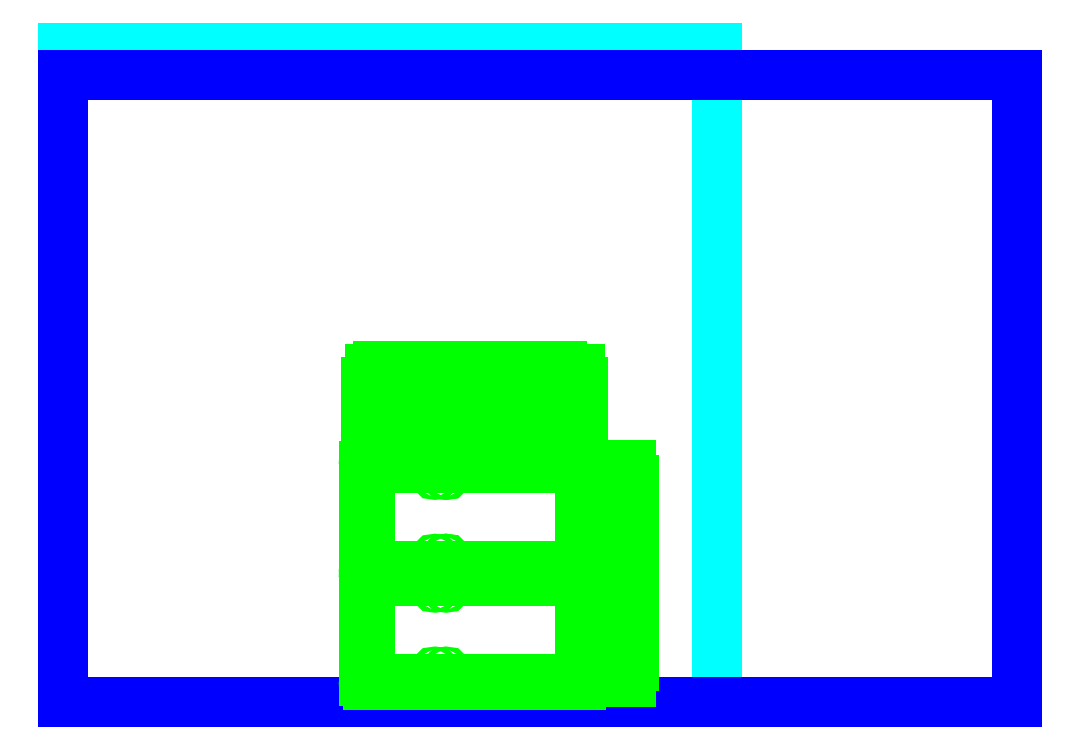
<metadata>
{"format":"dxf","ext":"dxf","renderer":"ezdxf+matplotlib","layout":"modelspace","background":"white","min_lineweight":24,"dpi":150}
</metadata>
<code>
0
SECTION
2
ENTITIES
0
LINE
8
material
10
0
20
0
11
24
21
0
0
LINE
8
material
10
24
20
0
11
24
21
24
0
LINE
8
material
10
24
20
24
11
0
21
24
0
LINE
8
material
10
0
20
24
11
0
21
0
0
LINE
8
lasercutter
10
0
20
0
11
35
21
0
0
LINE
8
lasercutter
10
35
20
0
11
35
21
23
0
LINE
8
lasercutter
10
35
20
23
11
0
21
23
0
LINE
8
lasercutter
10
0
20
23
11
0
21
0
0
LINE
8
vector
10
17.55
20
8.6
11
17.55
21
8.718
0
LINE
8
vector
10
17.55
20
8.718
11
18.3
21
8.718
0
LINE
8
vector
10
18.3
20
8.718
11
18.3
21
8.6
0
LINE
8
vector
10
18.3
20
8.6
11
17.55
21
8.6
0
LINE
8
vector
10
16.02
20
8.6
11
16.02
21
8.718
0
LINE
8
vector
10
16.02
20
8.718
11
16.77
21
8.718
0
LINE
8
vector
10
16.77
20
8.718
11
16.77
21
8.6
0
LINE
8
vector
10
16.77
20
8.6
11
16.02
21
8.6
0
LINE
8
vector
10
14.49
20
8.6
11
14.49
21
8.718
0
LINE
8
vector
10
14.49
20
8.718
11
15.24
21
8.718
0
LINE
8
vector
10
15.24
20
8.718
11
15.24
21
8.6
0
LINE
8
vector
10
15.24
20
8.6
11
14.49
21
8.6
0
LINE
8
vector
10
18.95
20
7.384
11
18.95
21
8.134
0
LINE
8
vector
10
18.95
20
8.134
11
19.07
21
8.134
0
LINE
8
vector
10
19.07
20
8.134
11
19.07
21
7.384
0
LINE
8
vector
10
19.07
20
7.384
11
18.95
21
7.384
0
LINE
8
vector
10
18.95
20
5.466
11
18.95
21
6.216
0
LINE
8
vector
10
18.95
20
6.216
11
19.07
21
6.216
0
LINE
8
vector
10
19.07
20
6.216
11
19.07
21
5.466
0
LINE
8
vector
10
19.07
20
5.466
11
18.95
21
5.466
0
LINE
8
vector
10
17.55
20
4.882
11
17.55
21
5
0
LINE
8
vector
10
17.55
20
5
11
18.3
21
5
0
LINE
8
vector
10
18.3
20
5
11
18.3
21
4.882
0
LINE
8
vector
10
18.3
20
4.882
11
17.55
21
4.882
0
LINE
8
vector
10
14.49
20
4.882
11
14.49
21
5
0
LINE
8
vector
10
14.49
20
5
11
15.24
21
5
0
LINE
8
vector
10
15.24
20
5
11
15.24
21
4.882
0
LINE
8
vector
10
15.24
20
4.882
11
14.49
21
4.882
0
LINE
8
vector
10
16.02
20
4.882
11
16.02
21
5
0
LINE
8
vector
10
16.02
20
5
11
16.77
21
5
0
LINE
8
vector
10
16.77
20
5
11
16.77
21
4.882
0
LINE
8
vector
10
16.77
20
4.882
11
16.02
21
4.882
0
CIRCLE
8
vector
10
14.05
20
8.4
40
0.058
0
CIRCLE
8
vector
10
18.75
20
8.4
40
0.058
0
CIRCLE
8
vector
10
14.05
20
5.2
40
0.058
0
CIRCLE
8
vector
10
18.75
20
5.2
40
0.058
0
CIRCLE
8
vector
10
14.05
20
8.4
40
0.058
0
CIRCLE
8
vector
10
18.75
20
8.4
40
0.058
0
CIRCLE
8
vector
10
14.05
20
5.2
40
0.058
0
CIRCLE
8
vector
10
18.75
20
5.2
40
0.058
0
CIRCLE
8
vector
10
13.65
20
8.4
40
0.058
0
CIRCLE
8
vector
10
13.65
20
5.2
40
0.058
0
CIRCLE
8
vector
10
11.45
20
8.4
40
0.058
0
CIRCLE
8
vector
10
11.45
20
5.2
40
0.058
0
LINE
8
vector
10
11.13
20
7.384
11
11.13
21
8.134
0
LINE
8
vector
10
11.13
20
8.134
11
11.25
21
8.134
0
LINE
8
vector
10
11.25
20
8.134
11
11.25
21
7.384
0
LINE
8
vector
10
11.25
20
7.384
11
11.13
21
7.384
0
LINE
8
vector
10
11.13
20
5.466
11
11.13
21
6.216
0
LINE
8
vector
10
11.13
20
6.216
11
11.25
21
6.216
0
LINE
8
vector
10
11.25
20
6.216
11
11.25
21
5.466
0
LINE
8
vector
10
11.25
20
5.466
11
11.13
21
5.466
0
LINE
8
vector
10
19.02
20
8.818
11
13.78
21
8.818
0
ARC
8
vector
10
19.02
20
8.668
40
0.15
50
0
51
90
0
LINE
8
vector
10
19.17
20
4.932
11
19.17
21
8.668
0
ARC
8
vector
10
19.02
20
4.932
40
0.15
50
270
51
0
0
LINE
8
vector
10
13.78
20
4.782
11
19.02
21
4.782
0
ARC
8
vector
10
11.18
20
8.668
40
0.15
50
90
51
180
0
LINE
8
vector
10
11.03
20
8.668
11
11.03
21
4.932
0
ARC
8
vector
10
11.18
20
4.932
40
0.15
50
180
51
270
0
LINE
8
vector
10
11.18
20
8.818
11
13.78
21
8.818
0
LINE
8
vector
10
11.18
20
4.782
11
13.78
21
4.782
0
LINE
8
vector
10
13.1
20
8.6
11
13.1
21
8.718
0
LINE
8
vector
10
13.1
20
8.718
11
13.85
21
8.718
0
LINE
8
vector
10
13.85
20
8.718
11
13.85
21
8.6
0
LINE
8
vector
10
13.85
20
8.6
11
13.1
21
8.6
0
LINE
8
vector
10
11.57
20
8.6
11
11.57
21
8.718
0
LINE
8
vector
10
11.57
20
8.718
11
12.32
21
8.718
0
LINE
8
vector
10
12.32
20
8.718
11
12.32
21
8.6
0
LINE
8
vector
10
12.32
20
8.6
11
11.57
21
8.6
0
LINE
8
vector
10
11.57
20
4.882
11
11.57
21
5
0
LINE
8
vector
10
11.57
20
5
11
12.32
21
5
0
LINE
8
vector
10
12.32
20
5
11
12.32
21
4.882
0
LINE
8
vector
10
12.32
20
4.882
11
11.57
21
4.882
0
LINE
8
vector
10
13.1
20
4.882
11
13.1
21
5
0
LINE
8
vector
10
13.1
20
5
11
13.85
21
5
0
LINE
8
vector
10
13.85
20
5
11
13.85
21
4.882
0
LINE
8
vector
10
13.85
20
4.882
11
13.1
21
4.882
0
LINE
8
vector
10
16.02
20
4.464
11
16.02
21
4.582
0
LINE
8
vector
10
16.02
20
4.582
11
16.77
21
4.582
0
LINE
8
vector
10
16.77
20
4.582
11
16.77
21
4.464
0
LINE
8
vector
10
16.77
20
4.464
11
16.02
21
4.464
0
LINE
8
vector
10
14.49
20
4.464
11
14.49
21
4.582
0
LINE
8
vector
10
14.49
20
4.582
11
15.24
21
4.582
0
LINE
8
vector
10
15.24
20
4.582
11
15.24
21
4.464
0
LINE
8
vector
10
15.24
20
4.464
11
14.49
21
4.464
0
LINE
8
vector
10
17.55
20
4.464
11
17.55
21
4.582
0
LINE
8
vector
10
17.55
20
4.582
11
18.3
21
4.582
0
LINE
8
vector
10
18.3
20
4.582
11
18.3
21
4.464
0
LINE
8
vector
10
18.3
20
4.464
11
17.55
21
4.464
0
LINE
8
vector
10
18.95
20
3.248
11
18.95
21
3.998
0
LINE
8
vector
10
18.95
20
3.998
11
19.07
21
3.998
0
LINE
8
vector
10
19.07
20
3.998
11
19.07
21
3.248
0
LINE
8
vector
10
19.07
20
3.248
11
18.95
21
3.248
0
LINE
8
vector
10
18.95
20
1.33
11
18.95
21
2.08
0
LINE
8
vector
10
18.95
20
2.08
11
19.07
21
2.08
0
LINE
8
vector
10
19.07
20
2.08
11
19.07
21
1.33
0
LINE
8
vector
10
19.07
20
1.33
11
18.95
21
1.33
0
LINE
8
vector
10
14.49
20
0.7457
11
14.49
21
0.8638
0
LINE
8
vector
10
14.49
20
0.8638
11
15.24
21
0.8638
0
LINE
8
vector
10
15.24
20
0.8638
11
15.24
21
0.7457
0
LINE
8
vector
10
15.24
20
0.7457
11
14.49
21
0.7457
0
LINE
8
vector
10
17.55
20
0.7457
11
17.55
21
0.8638
0
LINE
8
vector
10
17.55
20
0.8638
11
18.3
21
0.8638
0
LINE
8
vector
10
18.3
20
0.8638
11
18.3
21
0.7457
0
LINE
8
vector
10
18.3
20
0.7457
11
17.55
21
0.7457
0
LINE
8
vector
10
16.02
20
0.7457
11
16.02
21
0.8638
0
LINE
8
vector
10
16.02
20
0.8638
11
16.77
21
0.8638
0
LINE
8
vector
10
16.77
20
0.8638
11
16.77
21
0.7457
0
LINE
8
vector
10
16.77
20
0.7457
11
16.02
21
0.7457
0
LINE
8
vector
10
19.02
20
4.682
11
13.78
21
4.682
0
ARC
8
vector
10
19.02
20
4.532
40
0.15
50
3.308e-13
51
90
0
LINE
8
vector
10
13.78
20
0.6459
11
19.02
21
0.6459
0
LINE
8
vector
10
19.17
20
0.7958
11
19.17
21
4.532
0
ARC
8
vector
10
19.02
20
0.7958
40
0.15
50
270
51
0
0
CIRCLE
8
vector
10
14.05
20
4.264
40
0.058
0
CIRCLE
8
vector
10
18.75
20
4.264
40
0.058
0
CIRCLE
8
vector
10
14.05
20
1.064
40
0.058
0
CIRCLE
8
vector
10
18.75
20
1.064
40
0.058
0
LINE
8
vector
10
11.13
20
3.248
11
11.13
21
3.998
0
LINE
8
vector
10
11.13
20
3.998
11
11.25
21
3.998
0
LINE
8
vector
10
11.25
20
3.998
11
11.25
21
3.248
0
LINE
8
vector
10
11.25
20
3.248
11
11.13
21
3.248
0
LINE
8
vector
10
11.13
20
1.33
11
11.13
21
2.08
0
LINE
8
vector
10
11.13
20
2.08
11
11.25
21
2.08
0
LINE
8
vector
10
11.25
20
2.08
11
11.25
21
1.33
0
LINE
8
vector
10
11.25
20
1.33
11
11.13
21
1.33
0
ARC
8
vector
10
11.18
20
4.532
40
0.15
50
90
51
180
0
LINE
8
vector
10
11.03
20
4.532
11
11.03
21
0.7958
0
ARC
8
vector
10
11.18
20
0.7958
40
0.15
50
180
51
270
0
LINE
8
vector
10
13.1
20
4.464
11
13.1
21
4.582
0
LINE
8
vector
10
13.1
20
4.582
11
13.85
21
4.582
0
LINE
8
vector
10
13.85
20
4.582
11
13.85
21
4.464
0
LINE
8
vector
10
13.85
20
4.464
11
13.1
21
4.464
0
LINE
8
vector
10
11.57
20
4.464
11
11.57
21
4.582
0
LINE
8
vector
10
11.57
20
4.582
11
12.32
21
4.582
0
LINE
8
vector
10
12.32
20
4.582
11
12.32
21
4.464
0
LINE
8
vector
10
12.32
20
4.464
11
11.57
21
4.464
0
LINE
8
vector
10
11.57
20
0.7457
11
11.57
21
0.8638
0
LINE
8
vector
10
11.57
20
0.8638
11
12.32
21
0.8638
0
LINE
8
vector
10
12.32
20
0.8638
11
12.32
21
0.7457
0
LINE
8
vector
10
12.32
20
0.7457
11
11.57
21
0.7457
0
LINE
8
vector
10
13.1
20
0.7457
11
13.1
21
0.8638
0
LINE
8
vector
10
13.1
20
0.8638
11
13.85
21
0.8638
0
LINE
8
vector
10
13.85
20
0.8638
11
13.85
21
0.7457
0
LINE
8
vector
10
13.85
20
0.7457
11
13.1
21
0.7457
0
LINE
8
vector
10
11.18
20
4.682
11
13.78
21
4.682
0
LINE
8
vector
10
11.18
20
0.6459
11
13.78
21
0.6459
0
CIRCLE
8
vector
10
13.65
20
4.264
40
0.058
0
CIRCLE
8
vector
10
13.65
20
1.064
40
0.058
0
CIRCLE
8
vector
10
11.45
20
4.264
40
0.058
0
CIRCLE
8
vector
10
11.45
20
1.064
40
0.058
0
LINE
8
vector
10
15.24
20
9.036
11
16.02
21
9.036
0
LINE
8
vector
10
16.02
20
9.036
11
16.02
21
8.918
0
LINE
8
vector
10
16.02
20
8.918
11
16.77
21
8.918
0
LINE
8
vector
10
16.77
20
8.918
11
16.77
21
9.036
0
LINE
8
vector
10
16.77
20
9.036
11
17.55
21
9.036
0
LINE
8
vector
10
17.55
20
9.036
11
17.55
21
8.918
0
LINE
8
vector
10
17.55
20
8.918
11
18.3
21
8.918
0
LINE
8
vector
10
18.3
20
8.918
11
18.3
21
9.036
0
LINE
8
vector
10
18.3
20
9.036
11
18.95
21
9.036
0
LINE
8
vector
10
18.95
20
9.036
11
18.95
21
9.505
0
LINE
8
vector
10
18.95
20
9.505
11
19.07
21
9.505
0
LINE
8
vector
10
19.07
20
9.505
11
19.07
21
10
0
LINE
8
vector
10
19.07
20
10
11
18.95
21
10
0
LINE
8
vector
10
18.95
20
10
11
18.95
21
10.47
0
LINE
8
vector
10
18.95
20
10.47
11
18.3
21
10.47
0
LINE
8
vector
10
18.3
20
10.47
11
18.3
21
10.59
0
LINE
8
vector
10
18.3
20
10.59
11
17.55
21
10.59
0
LINE
8
vector
10
17.55
20
10.59
11
17.55
21
10.47
0
LINE
8
vector
10
17.55
20
10.47
11
16.77
21
10.47
0
LINE
8
vector
10
16.77
20
10.47
11
16.77
21
10.59
0
LINE
8
vector
10
16.77
20
10.59
11
16.02
21
10.59
0
LINE
8
vector
10
16.02
20
10.59
11
16.02
21
10.47
0
LINE
8
vector
10
16.02
20
10.47
11
15.24
21
10.47
0
LINE
8
vector
10
15.24
20
10.47
11
15.24
21
10.59
0
LINE
8
vector
10
15.24
20
10.59
11
14.49
21
10.59
0
LINE
8
vector
10
14.49
20
10.59
11
14.49
21
10.47
0
LINE
8
vector
10
14.49
20
10.47
11
13.85
21
10.47
0
LINE
8
vector
10
13.85
20
9.036
11
14.49
21
9.036
0
LINE
8
vector
10
14.49
20
9.036
11
14.49
21
8.918
0
LINE
8
vector
10
14.49
20
8.918
11
15.24
21
8.918
0
LINE
8
vector
10
15.24
20
8.918
11
15.24
21
9.036
0
ARC
8
vector
10
16.73
20
10.12
40
0.05
50
90
51
180
0
LINE
8
vector
10
16.73
20
10.17
11
17.38
21
10.17
0
ARC
8
vector
10
17.38
20
10.12
40
0.05
50
0
51
90
0
LINE
8
vector
10
17.43
20
10.12
11
17.43
21
9.823
0
ARC
8
vector
10
17.38
20
9.823
40
0.05
50
270
51
0
0
LINE
8
vector
10
17.38
20
9.773
11
16.73
21
9.773
0
LINE
8
vector
10
16.68
20
9.823
11
16.68
21
10.12
0
ARC
8
vector
10
16.73
20
9.823
40
0.05
50
180
51
270
0
ARC
8
vector
10
17.75
20
10.12
40
0.05
50
90
51
180
0
LINE
8
vector
10
17.75
20
10.17
11
18.39
21
10.17
0
ARC
8
vector
10
18.39
20
10.12
40
0.05
50
0
51
90
0
LINE
8
vector
10
18.45
20
10.12
11
18.45
21
9.823
0
ARC
8
vector
10
18.39
20
9.823
40
0.05
50
270
51
0
0
LINE
8
vector
10
18.39
20
9.773
11
17.75
21
9.773
0
LINE
8
vector
10
17.7
20
9.823
11
17.7
21
10.12
0
ARC
8
vector
10
17.75
20
9.823
40
0.05
50
180
51
270
0
LINE
8
vector
10
11.25
20
10.47
11
11.25
21
10
0
LINE
8
vector
10
11.25
20
10
11
11.13
21
10
0
LINE
8
vector
10
11.13
20
10
11
11.13
21
9.505
0
LINE
8
vector
10
11.13
20
9.505
11
11.25
21
9.505
0
LINE
8
vector
10
11.25
20
9.505
11
11.25
21
9.036
0
LINE
8
vector
10
12.32
20
9.036
11
13.1
21
9.036
0
LINE
8
vector
10
13.1
20
9.036
11
13.1
21
8.918
0
LINE
8
vector
10
13.1
20
8.918
11
13.85
21
8.918
0
LINE
8
vector
10
13.85
20
8.918
11
13.85
21
9.036
0
LINE
8
vector
10
13.85
20
10.47
11
13.85
21
10.59
0
LINE
8
vector
10
13.85
20
10.59
11
13.1
21
10.59
0
LINE
8
vector
10
13.1
20
10.59
11
13.1
21
10.47
0
LINE
8
vector
10
13.1
20
10.47
11
12.32
21
10.47
0
LINE
8
vector
10
12.32
20
10.47
11
12.32
21
10.59
0
LINE
8
vector
10
12.32
20
10.59
11
11.57
21
10.59
0
LINE
8
vector
10
11.57
20
10.59
11
11.57
21
10.47
0
LINE
8
vector
10
11.57
20
9.036
11
11.57
21
8.918
0
LINE
8
vector
10
11.57
20
8.918
11
12.32
21
8.918
0
LINE
8
vector
10
12.32
20
8.918
11
12.32
21
9.036
0
LINE
8
vector
10
11.25
20
10.47
11
11.57
21
10.47
0
LINE
8
vector
10
11.25
20
9.036
11
11.57
21
9.036
0
LINE
8
vector
10
15.24
20
10.77
11
16.02
21
10.77
0
LINE
8
vector
10
16.02
20
10.77
11
16.02
21
10.66
0
LINE
8
vector
10
16.02
20
10.66
11
16.77
21
10.66
0
LINE
8
vector
10
16.77
20
10.66
11
16.77
21
10.77
0
LINE
8
vector
10
16.77
20
10.77
11
17.55
21
10.77
0
LINE
8
vector
10
17.55
20
10.77
11
17.55
21
10.66
0
LINE
8
vector
10
17.55
20
10.66
11
18.3
21
10.66
0
LINE
8
vector
10
18.3
20
10.66
11
18.3
21
10.77
0
LINE
8
vector
10
18.3
20
10.77
11
18.95
21
10.77
0
LINE
8
vector
10
18.95
20
10.77
11
18.95
21
11.24
0
LINE
8
vector
10
18.95
20
11.24
11
19.07
21
11.24
0
LINE
8
vector
10
19.07
20
11.24
11
19.07
21
11.74
0
LINE
8
vector
10
19.07
20
11.74
11
18.95
21
11.74
0
LINE
8
vector
10
18.95
20
11.74
11
18.95
21
12.21
0
LINE
8
vector
10
18.95
20
12.21
11
18.3
21
12.21
0
LINE
8
vector
10
18.3
20
12.21
11
18.3
21
12.33
0
LINE
8
vector
10
18.3
20
12.33
11
17.55
21
12.33
0
LINE
8
vector
10
17.55
20
12.33
11
17.55
21
12.21
0
LINE
8
vector
10
17.55
20
12.21
11
16.77
21
12.21
0
LINE
8
vector
10
16.77
20
12.21
11
16.77
21
12.33
0
LINE
8
vector
10
16.77
20
12.33
11
16.02
21
12.33
0
LINE
8
vector
10
16.02
20
12.33
11
16.02
21
12.21
0
LINE
8
vector
10
16.02
20
12.21
11
15.24
21
12.21
0
LINE
8
vector
10
15.24
20
12.21
11
15.24
21
12.33
0
LINE
8
vector
10
15.24
20
12.33
11
14.49
21
12.33
0
LINE
8
vector
10
14.49
20
12.33
11
14.49
21
12.21
0
LINE
8
vector
10
14.49
20
12.21
11
13.85
21
12.21
0
LINE
8
vector
10
13.85
20
10.77
11
14.49
21
10.77
0
LINE
8
vector
10
14.49
20
10.77
11
14.49
21
10.66
0
LINE
8
vector
10
14.49
20
10.66
11
15.24
21
10.66
0
LINE
8
vector
10
15.24
20
10.66
11
15.24
21
10.77
0
LINE
8
vector
10
11.25
20
12.21
11
11.25
21
11.74
0
LINE
8
vector
10
11.25
20
11.74
11
11.13
21
11.74
0
LINE
8
vector
10
11.13
20
11.74
11
11.13
21
11.24
0
LINE
8
vector
10
11.13
20
11.24
11
11.25
21
11.24
0
LINE
8
vector
10
11.25
20
11.24
11
11.25
21
10.77
0
LINE
8
vector
10
12.32
20
10.77
11
13.1
21
10.77
0
LINE
8
vector
10
13.1
20
10.77
11
13.1
21
10.66
0
LINE
8
vector
10
13.1
20
10.66
11
13.85
21
10.66
0
LINE
8
vector
10
13.85
20
10.66
11
13.85
21
10.77
0
LINE
8
vector
10
13.85
20
12.21
11
13.85
21
12.33
0
LINE
8
vector
10
13.85
20
12.33
11
13.1
21
12.33
0
LINE
8
vector
10
13.1
20
12.33
11
13.1
21
12.21
0
LINE
8
vector
10
13.1
20
12.21
11
12.32
21
12.21
0
LINE
8
vector
10
12.32
20
12.21
11
12.32
21
12.33
0
LINE
8
vector
10
12.32
20
12.33
11
11.57
21
12.33
0
LINE
8
vector
10
11.57
20
12.33
11
11.57
21
12.21
0
LINE
8
vector
10
11.57
20
10.77
11
11.57
21
10.66
0
LINE
8
vector
10
11.57
20
10.66
11
12.32
21
10.66
0
LINE
8
vector
10
12.32
20
10.66
11
12.32
21
10.77
0
LINE
8
vector
10
11.25
20
12.21
11
11.57
21
12.21
0
LINE
8
vector
10
11.25
20
10.77
11
11.57
21
10.77
0
LINE
8
vector
10
19.85
20
0.8638
11
20.35
21
0.8638
0
LINE
8
vector
10
20.35
20
0.8638
11
20.35
21
0.7457
0
LINE
8
vector
10
20.35
20
0.7457
11
20.82
21
0.7457
0
LINE
8
vector
10
20.82
20
0.7457
11
20.82
21
1.33
0
LINE
8
vector
10
20.82
20
1.33
11
20.94
21
1.33
0
LINE
8
vector
10
20.94
20
1.33
11
20.94
21
2.08
0
LINE
8
vector
10
20.94
20
2.08
11
20.82
21
2.08
0
LINE
8
vector
10
20.82
20
2.08
11
20.82
21
3.248
0
LINE
8
vector
10
20.82
20
3.248
11
20.94
21
3.248
0
LINE
8
vector
10
20.94
20
3.248
11
20.94
21
3.998
0
LINE
8
vector
10
20.94
20
3.998
11
20.82
21
3.998
0
LINE
8
vector
10
20.82
20
3.998
11
20.82
21
4.582
0
LINE
8
vector
10
20.82
20
4.582
11
20.35
21
4.582
0
LINE
8
vector
10
20.35
20
4.582
11
20.35
21
4.464
0
LINE
8
vector
10
20.35
20
4.464
11
19.85
21
4.464
0
LINE
8
vector
10
19.85
20
4.464
11
19.85
21
4.582
0
LINE
8
vector
10
19.85
20
4.582
11
19.39
21
4.582
0
LINE
8
vector
10
19.39
20
4.582
11
19.39
21
3.998
0
LINE
8
vector
10
19.39
20
3.998
11
19.27
21
3.998
0
LINE
8
vector
10
19.27
20
3.998
11
19.27
21
3.248
0
LINE
8
vector
10
19.27
20
3.248
11
19.39
21
3.248
0
LINE
8
vector
10
19.39
20
3.248
11
19.39
21
2.08
0
LINE
8
vector
10
19.39
20
2.08
11
19.27
21
2.08
0
LINE
8
vector
10
19.27
20
2.08
11
19.27
21
1.33
0
LINE
8
vector
10
19.27
20
1.33
11
19.39
21
1.33
0
LINE
8
vector
10
19.39
20
1.33
11
19.39
21
0.7457
0
LINE
8
vector
10
19.39
20
0.7457
11
19.85
21
0.7457
0
LINE
8
vector
10
19.85
20
0.7457
11
19.85
21
0.8638
0
ARC
8
vector
10
20.25
20
2.534
40
0.05
50
90
51
180
0
LINE
8
vector
10
20.25
20
2.584
11
20.6
21
2.584
0
ARC
8
vector
10
20.6
20
2.534
40
0.05
50
0
51
90
0
LINE
8
vector
10
20.65
20
2.534
11
20.65
21
2.134
0
ARC
8
vector
10
20.6
20
2.134
40
0.05
50
270
51
0
0
LINE
8
vector
10
20.6
20
2.084
11
20.25
21
2.084
0
LINE
8
vector
10
20.2
20
2.134
11
20.2
21
2.534
0
ARC
8
vector
10
20.25
20
2.134
40
0.05
50
180
51
270
0
LINE
8
vector
10
19.85
20
5
11
20.35
21
5
0
LINE
8
vector
10
20.35
20
5
11
20.35
21
4.882
0
LINE
8
vector
10
20.35
20
4.882
11
20.82
21
4.882
0
LINE
8
vector
10
20.82
20
4.882
11
20.82
21
5.466
0
LINE
8
vector
10
20.82
20
5.466
11
20.94
21
5.466
0
LINE
8
vector
10
20.94
20
5.466
11
20.94
21
6.216
0
LINE
8
vector
10
20.94
20
6.216
11
20.82
21
6.216
0
LINE
8
vector
10
20.82
20
6.216
11
20.82
21
7.384
0
LINE
8
vector
10
20.82
20
7.384
11
20.94
21
7.384
0
LINE
8
vector
10
20.94
20
7.384
11
20.94
21
8.134
0
LINE
8
vector
10
20.94
20
8.134
11
20.82
21
8.134
0
LINE
8
vector
10
20.82
20
8.134
11
20.82
21
8.718
0
LINE
8
vector
10
20.82
20
8.718
11
20.35
21
8.718
0
LINE
8
vector
10
20.35
20
8.718
11
20.35
21
8.6
0
LINE
8
vector
10
20.35
20
8.6
11
19.85
21
8.6
0
LINE
8
vector
10
19.85
20
8.6
11
19.85
21
8.718
0
LINE
8
vector
10
19.85
20
8.718
11
19.39
21
8.718
0
LINE
8
vector
10
19.39
20
8.718
11
19.39
21
8.134
0
LINE
8
vector
10
19.39
20
8.134
11
19.27
21
8.134
0
LINE
8
vector
10
19.27
20
8.134
11
19.27
21
7.384
0
LINE
8
vector
10
19.27
20
7.384
11
19.39
21
7.384
0
LINE
8
vector
10
19.39
20
7.384
11
19.39
21
6.216
0
LINE
8
vector
10
19.39
20
6.216
11
19.27
21
6.216
0
LINE
8
vector
10
19.27
20
6.216
11
19.27
21
5.466
0
LINE
8
vector
10
19.27
20
5.466
11
19.39
21
5.466
0
LINE
8
vector
10
19.39
20
5.466
11
19.39
21
4.882
0
LINE
8
vector
10
19.39
20
4.882
11
19.85
21
4.882
0
LINE
8
vector
10
19.85
20
4.882
11
19.85
21
5
0
LINE
8
vector
10
19.58
20
6.8
11
19.58
21
7.475
0
ARC
8
vector
10
19.63
20
7.475
40
0.05
50
90
51
180
0
LINE
8
vector
10
19.63
20
7.525
11
20.52
21
7.525
0
ARC
8
vector
10
20.52
20
7.475
40
0.05
50
3.817e-13
51
90
0
LINE
8
vector
10
19.58
20
6.8
11
19.58
21
6.125
0
ARC
8
vector
10
19.63
20
6.125
40
0.05
50
180
51
270
0
LINE
8
vector
10
19.63
20
6.075
11
20.52
21
6.075
0
LINE
8
vector
10
20.57
20
6.8
11
20.57
21
6.125
0
ARC
8
vector
10
20.52
20
6.125
40
0.05
50
270
51
0
0
LINE
8
vector
10
20.57
20
7.475
11
20.57
21
6.8
0
ENDSEC
0
EOF

</code>
